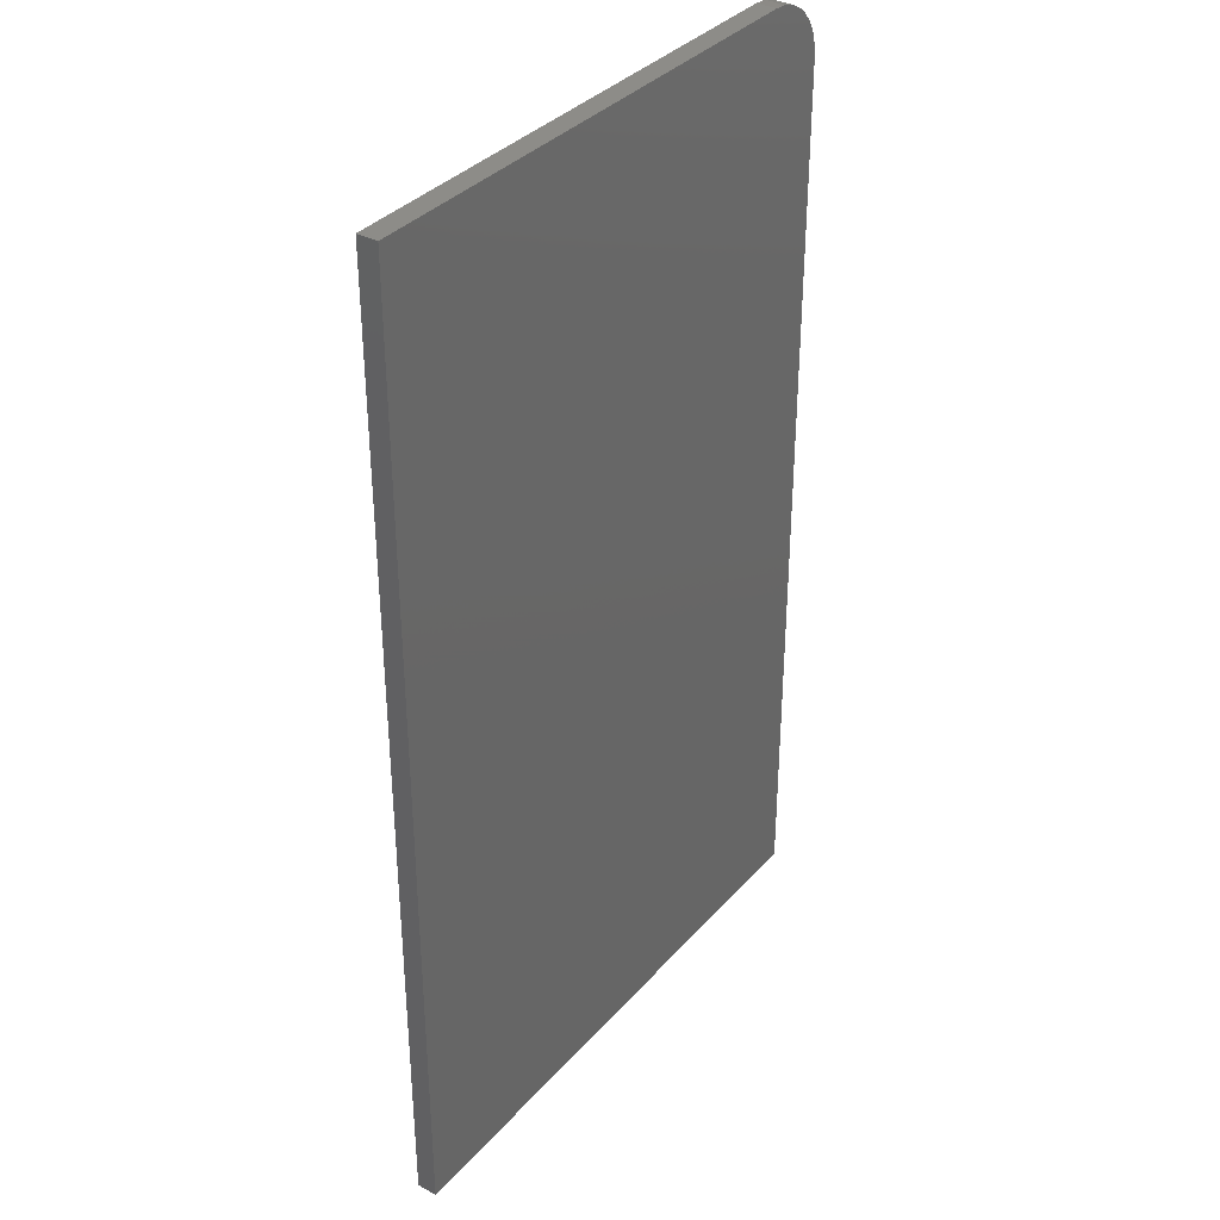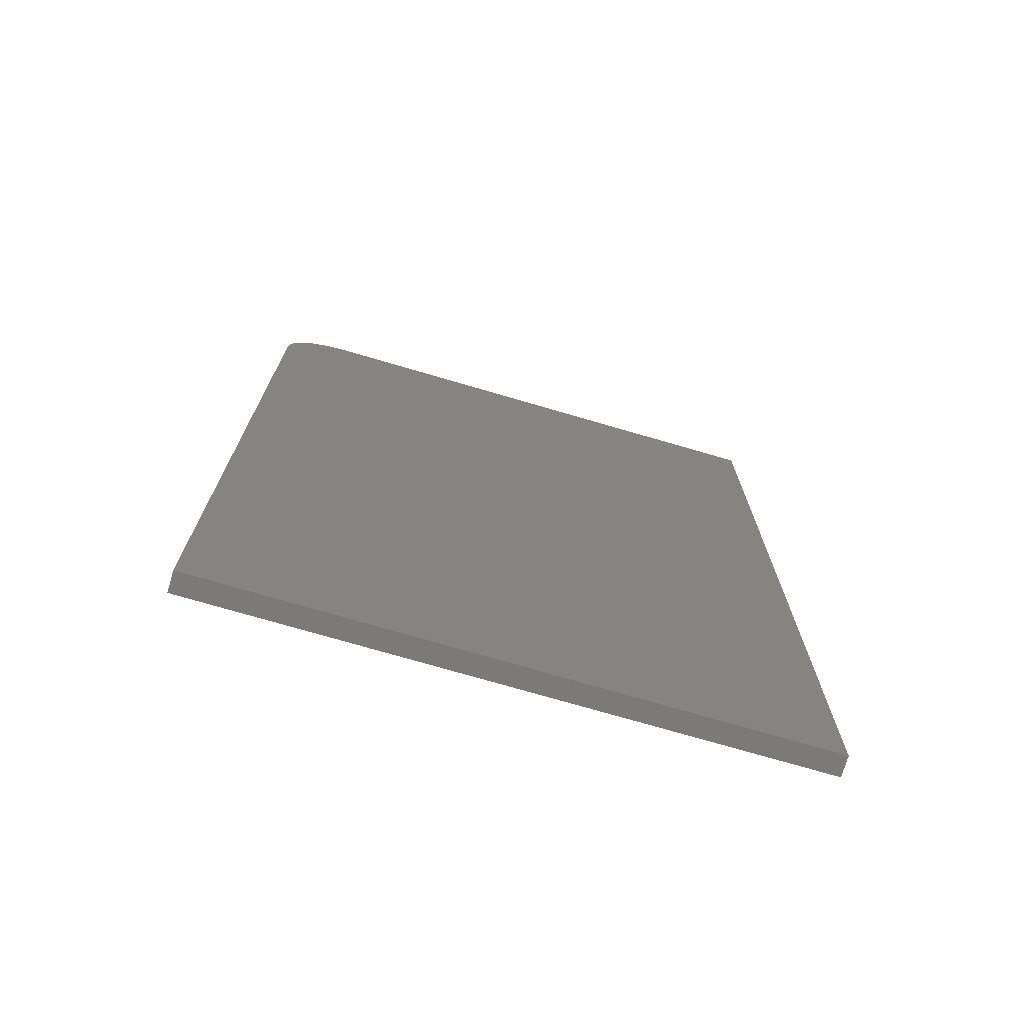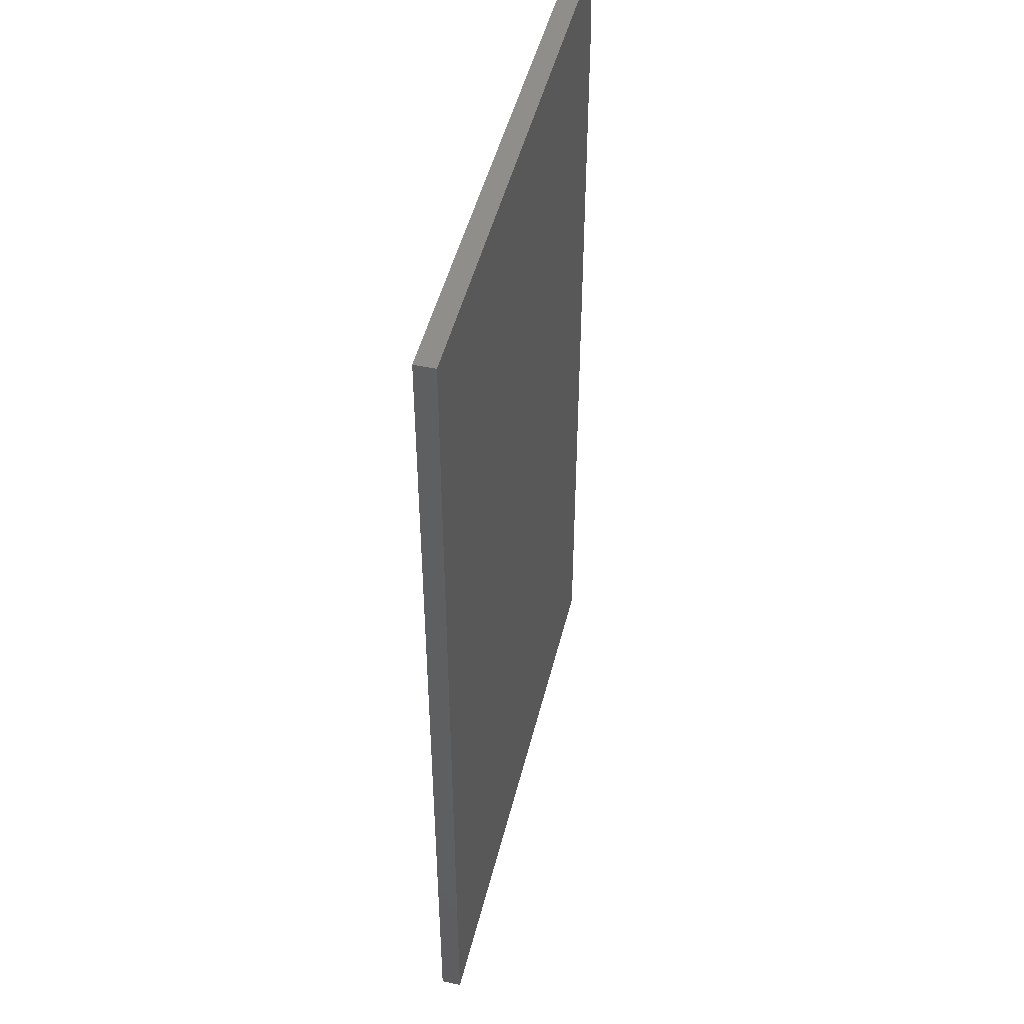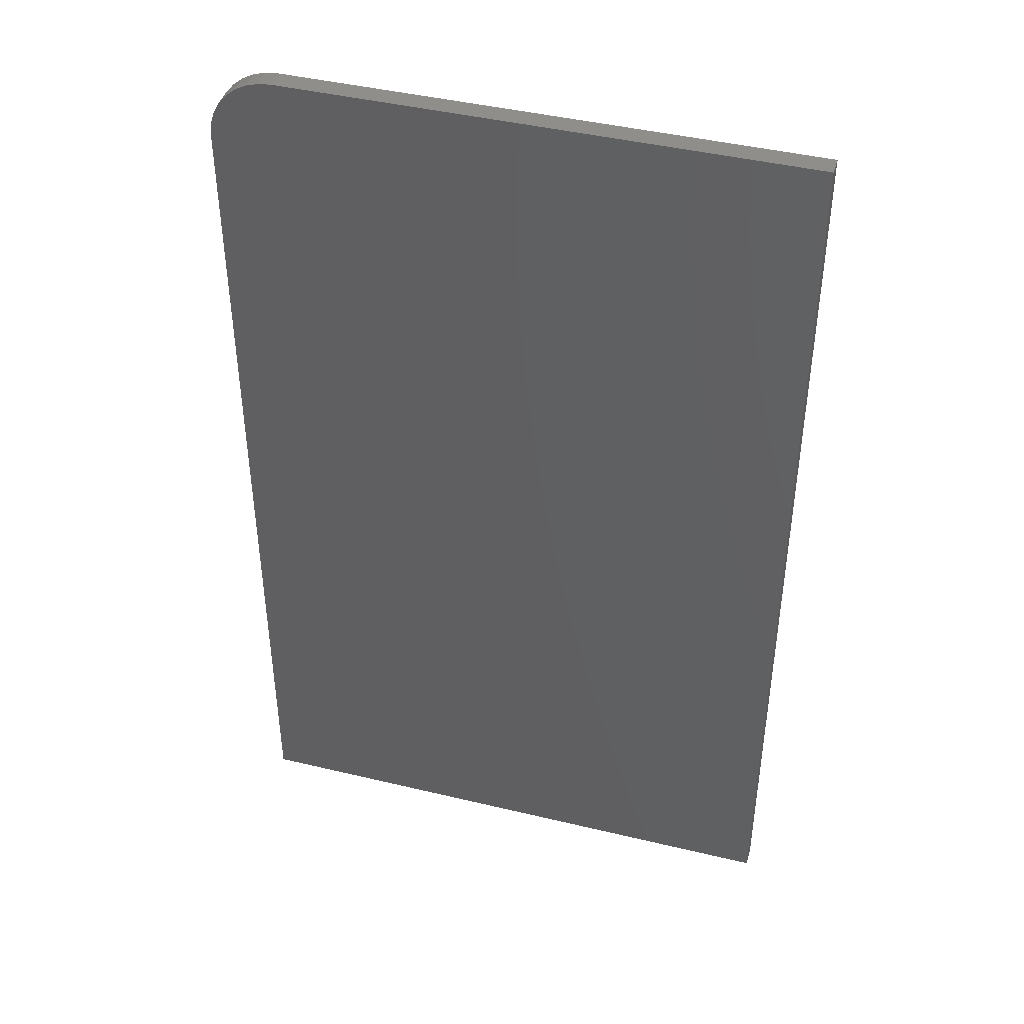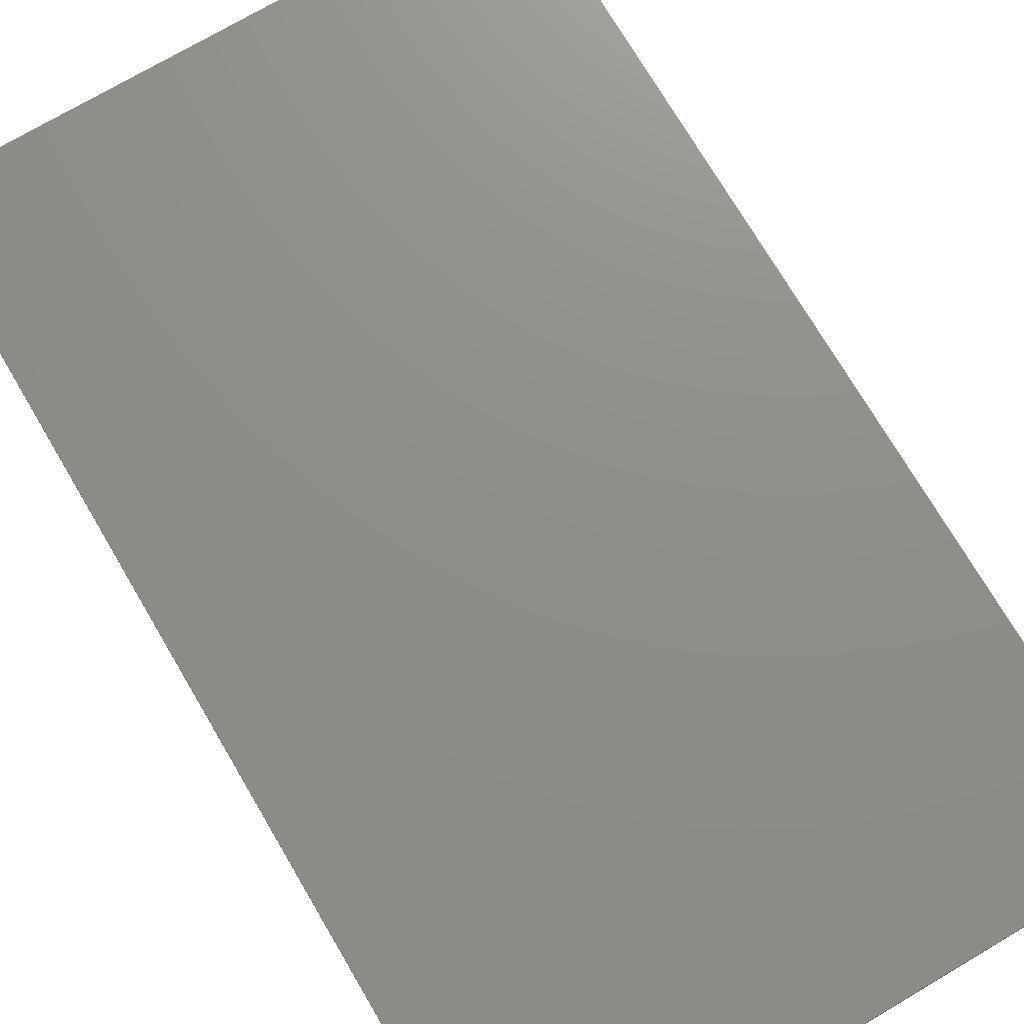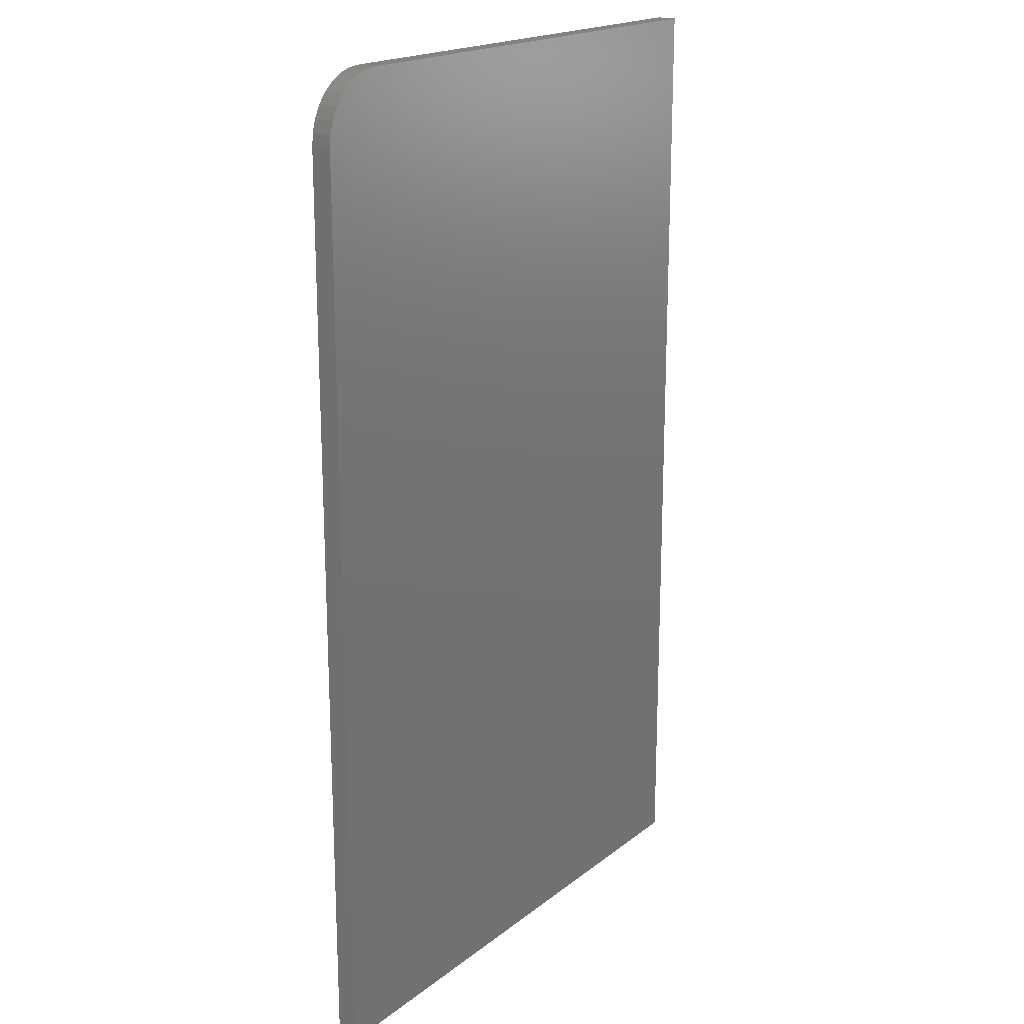
<metadata>
{"format":"stl","ext":"stl","renderer":"f3d","projection":"perspective","resolution":1024,"background":"white","views":[{"elev":35.4,"azim":-54.7,"up":"+Z"},{"elev":-73.8,"azim":163.7,"up":"+Z"},{"elev":48.0,"azim":-76.3,"up":"+Z"},{"elev":43.2,"azim":-164.1,"up":"+Z"},{"elev":73.7,"azim":-30.5,"up":"+Y"},{"elev":19.0,"azim":125.2,"up":"+Z"}]}
</metadata>
<code>
# stl→obj: 24 verts, 44 faces
v -0.4531 -0.03125 0.75
v -0.4531 -0.03125 -0.75
v 0.4469 -0.03125 -0.75
v 0.4469 -0.03125 0.6484
v 0.4449 -0.03125 0.6683
v 0.4391 -0.03125 0.6873
v 0.4298 -0.03125 0.7049
v 0.4171 -0.03125 0.7203
v 0.4017 -0.03125 0.7329
v 0.3842 -0.03125 0.7423
v 0.3651 -0.03125 0.748
v 0.3453 -0.03125 0.75
v -0.4531 1.665e-16 0.75
v 0.3453 2.109e-16 0.75
v 0.3651 2.117e-16 0.748
v 0.3842 2.122e-16 0.7423
v 0.4017 2.121e-16 0.7329
v 0.4171 2.115e-16 0.7203
v 0.4298 2.105e-16 0.7049
v 0.4391 2.091e-16 0.6873
v 0.4449 2.073e-16 0.6683
v 0.4469 2.052e-16 0.6484
v 0.4469 4.996e-17 -0.75
v -0.4531 0 -0.75
f 1 2 3
f 1 3 4
f 1 4 5
f 1 5 6
f 1 6 7
f 1 7 8
f 1 8 9
f 1 9 10
f 1 10 11
f 1 11 12
f 13 14 15
f 13 15 16
f 13 16 17
f 13 17 18
f 13 18 19
f 13 19 20
f 13 20 21
f 13 21 22
f 13 22 23
f 13 23 24
f 12 14 1
f 1 14 13
f 3 23 4
f 4 23 22
f 14 12 15
f 15 12 11
f 15 11 16
f 16 11 10
f 16 10 17
f 17 10 9
f 17 9 18
f 18 9 8
f 18 8 19
f 19 8 7
f 19 7 20
f 20 7 6
f 20 6 21
f 21 6 5
f 21 5 22
f 22 5 4
f 1 13 2
f 2 13 24
f 2 24 3
f 3 24 23

</code>
